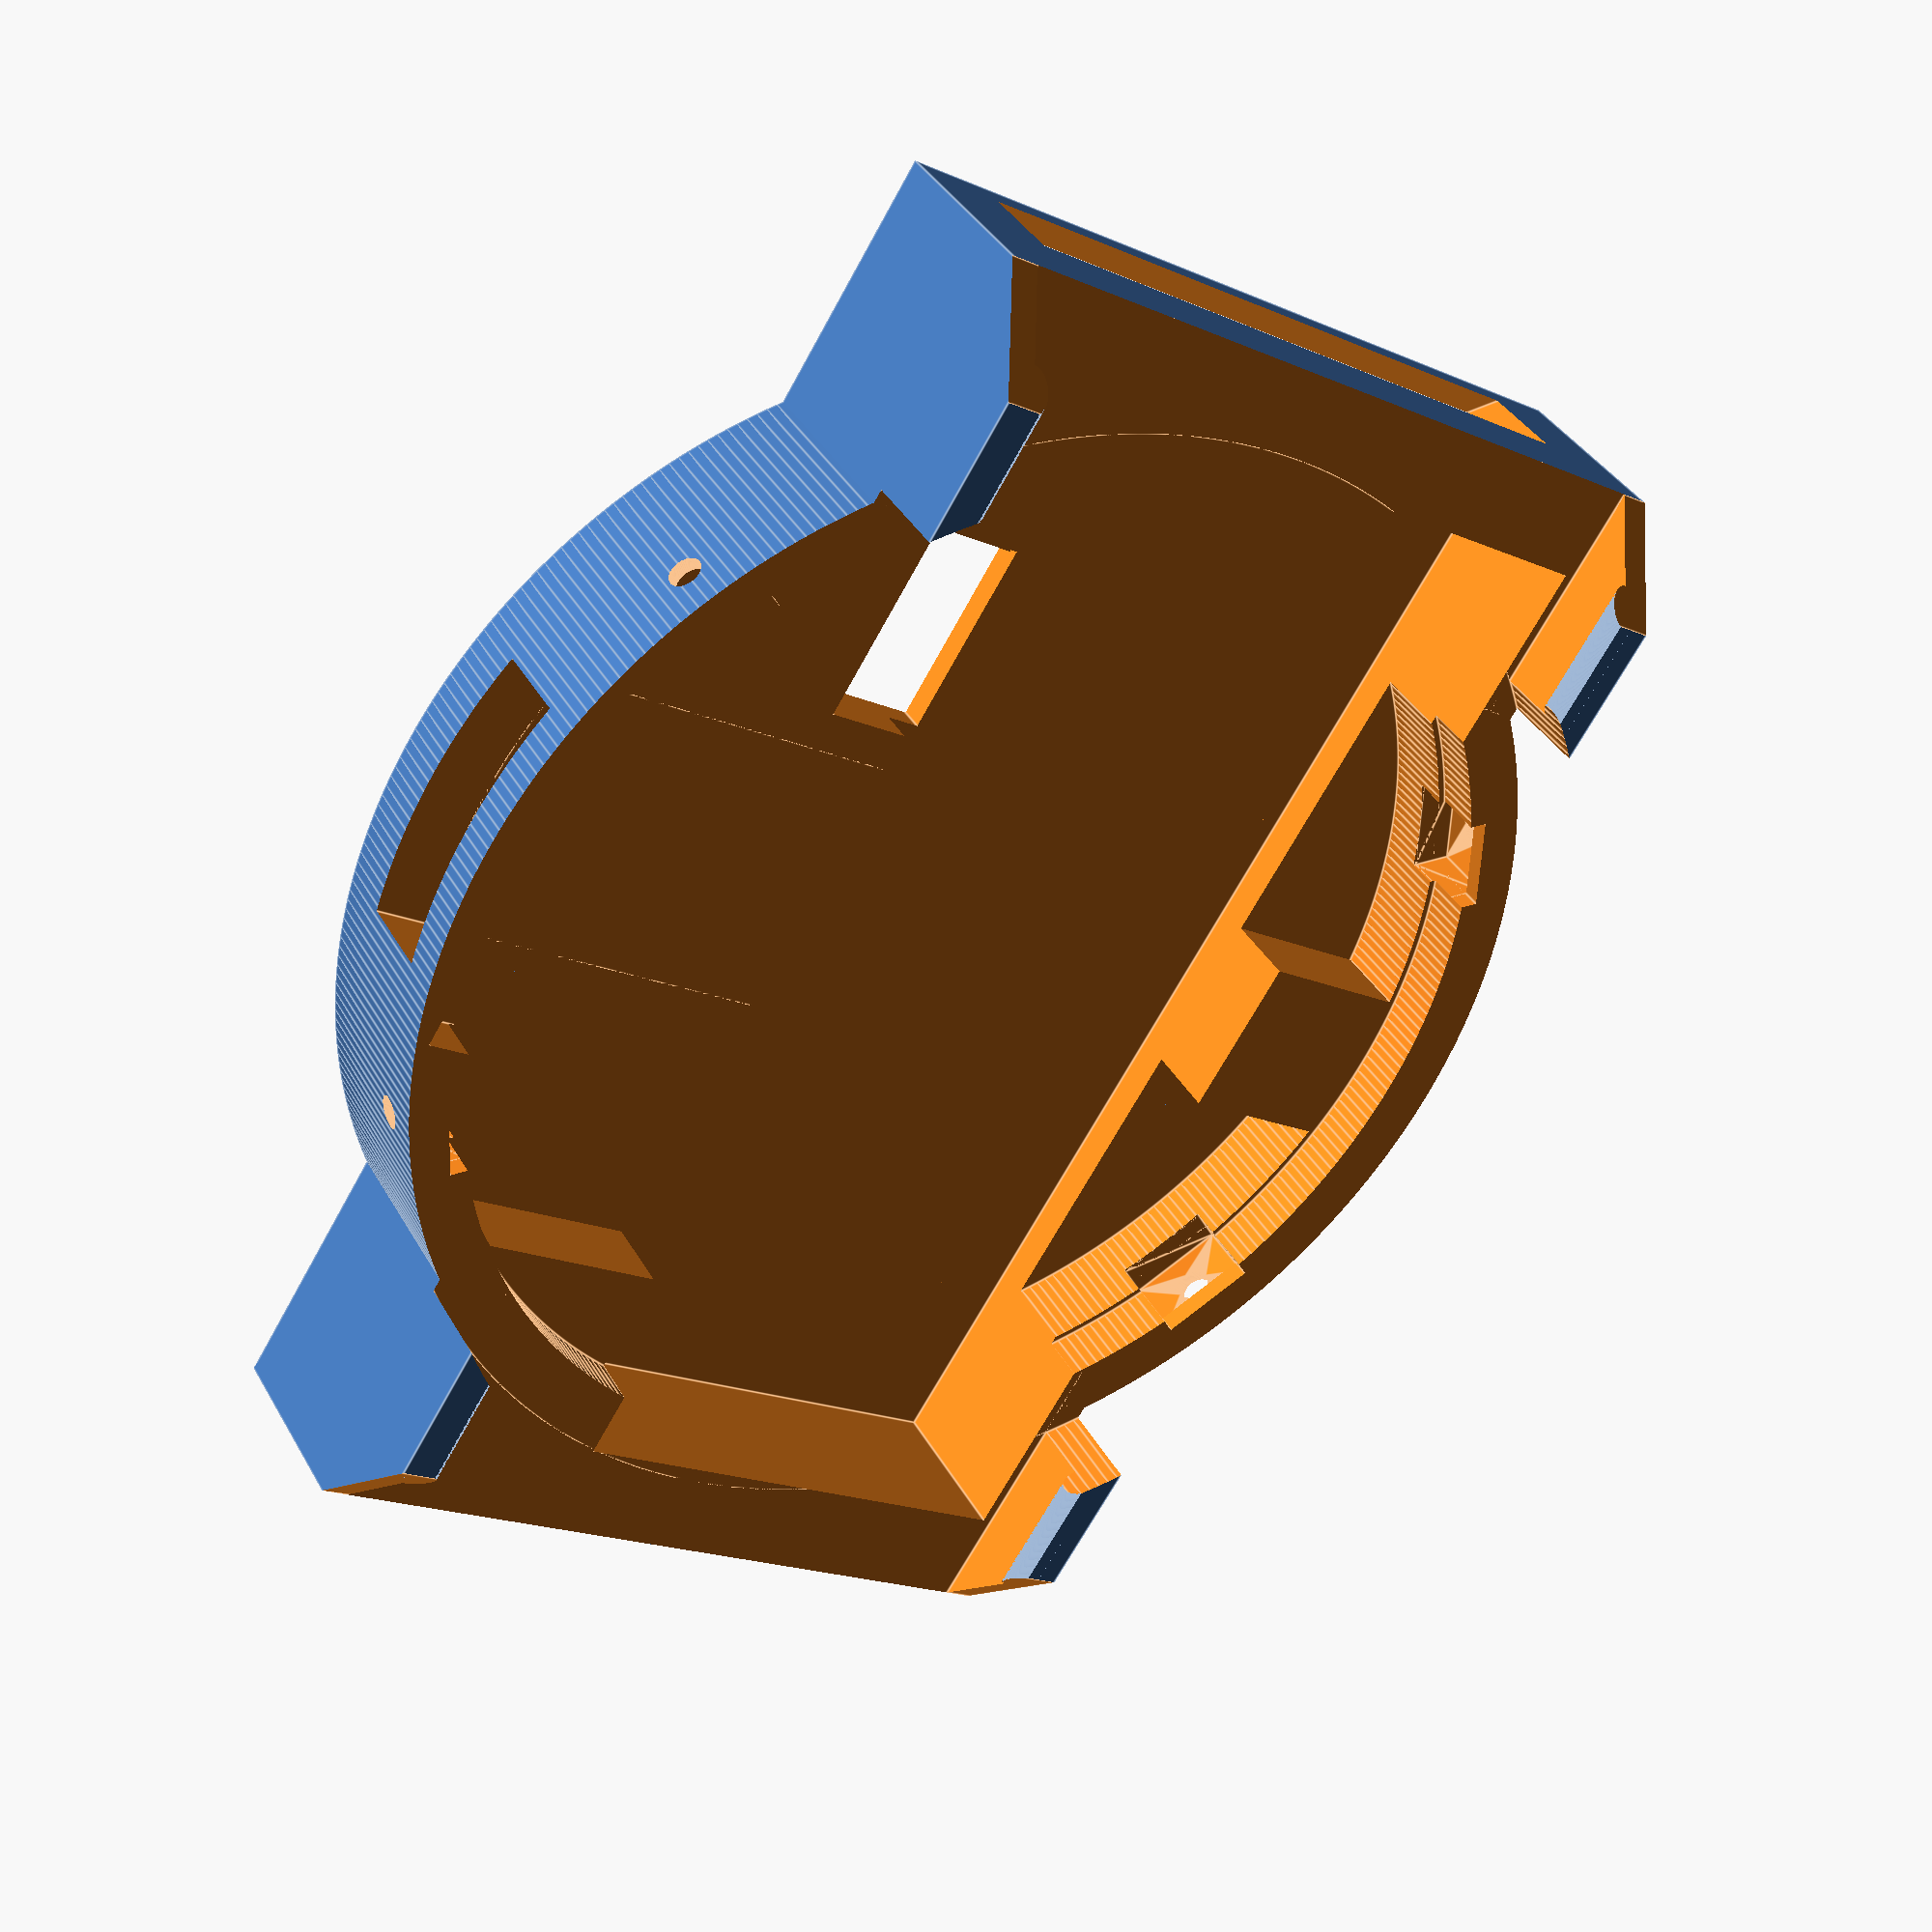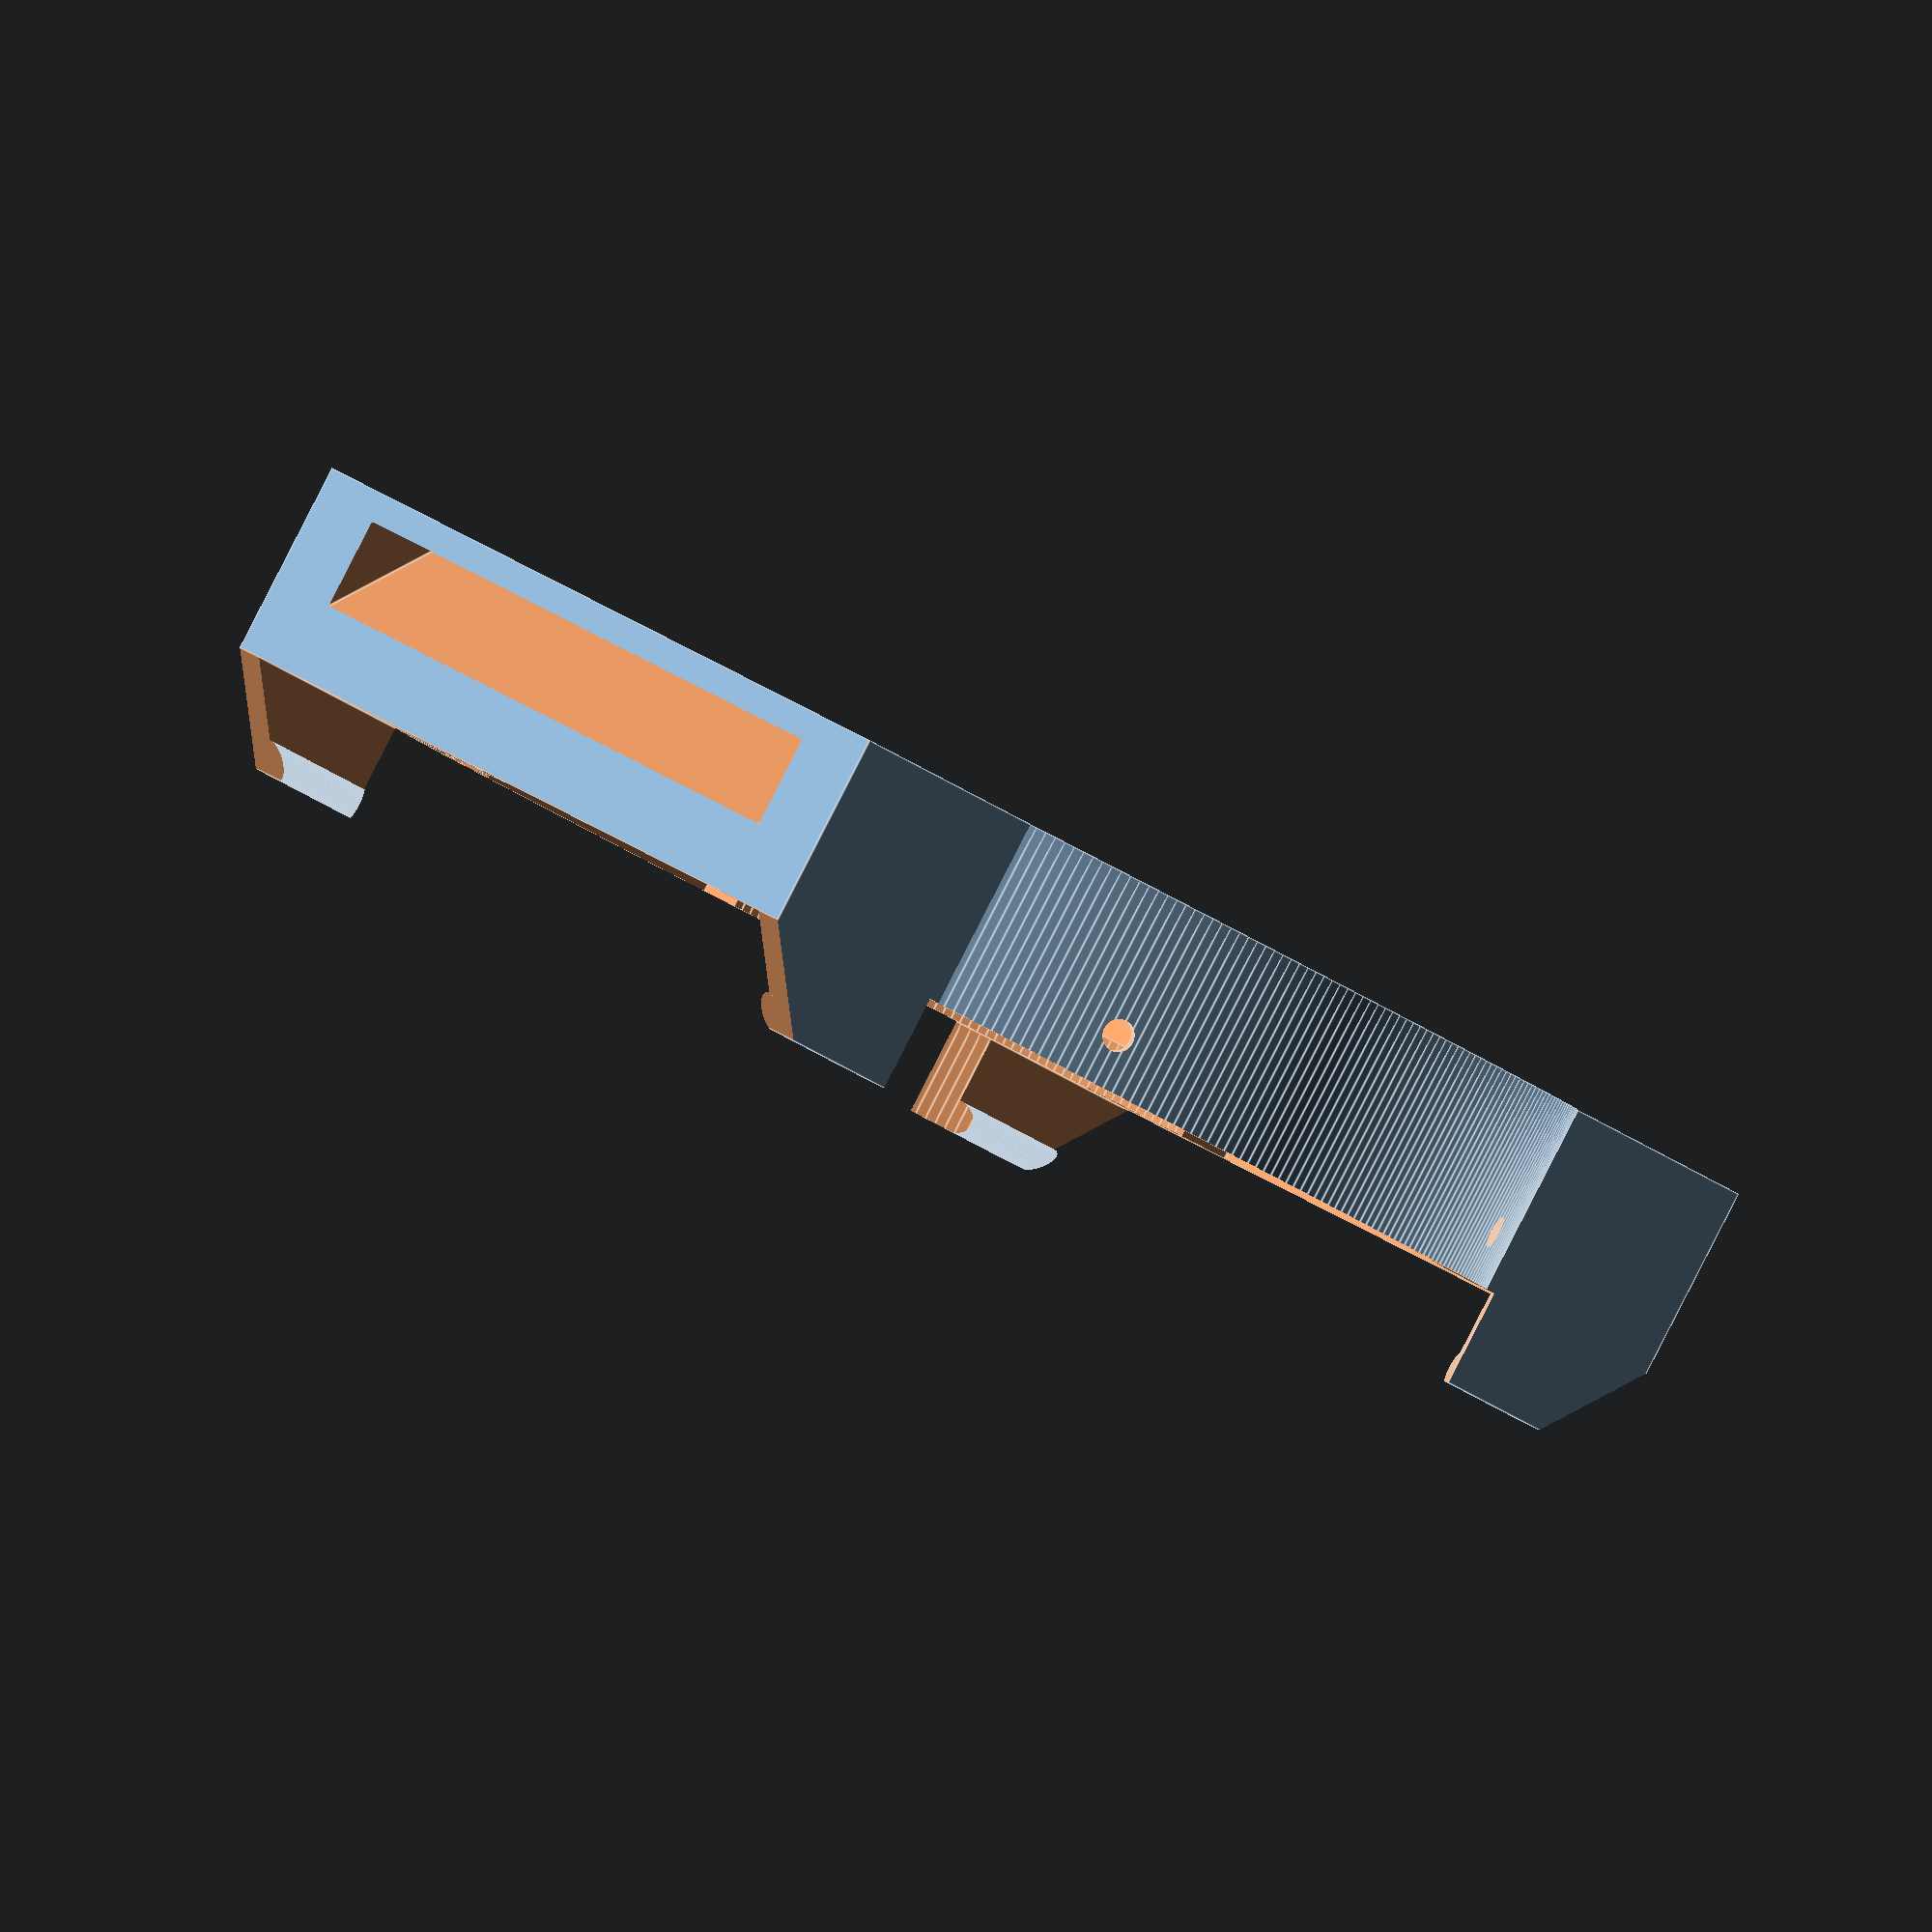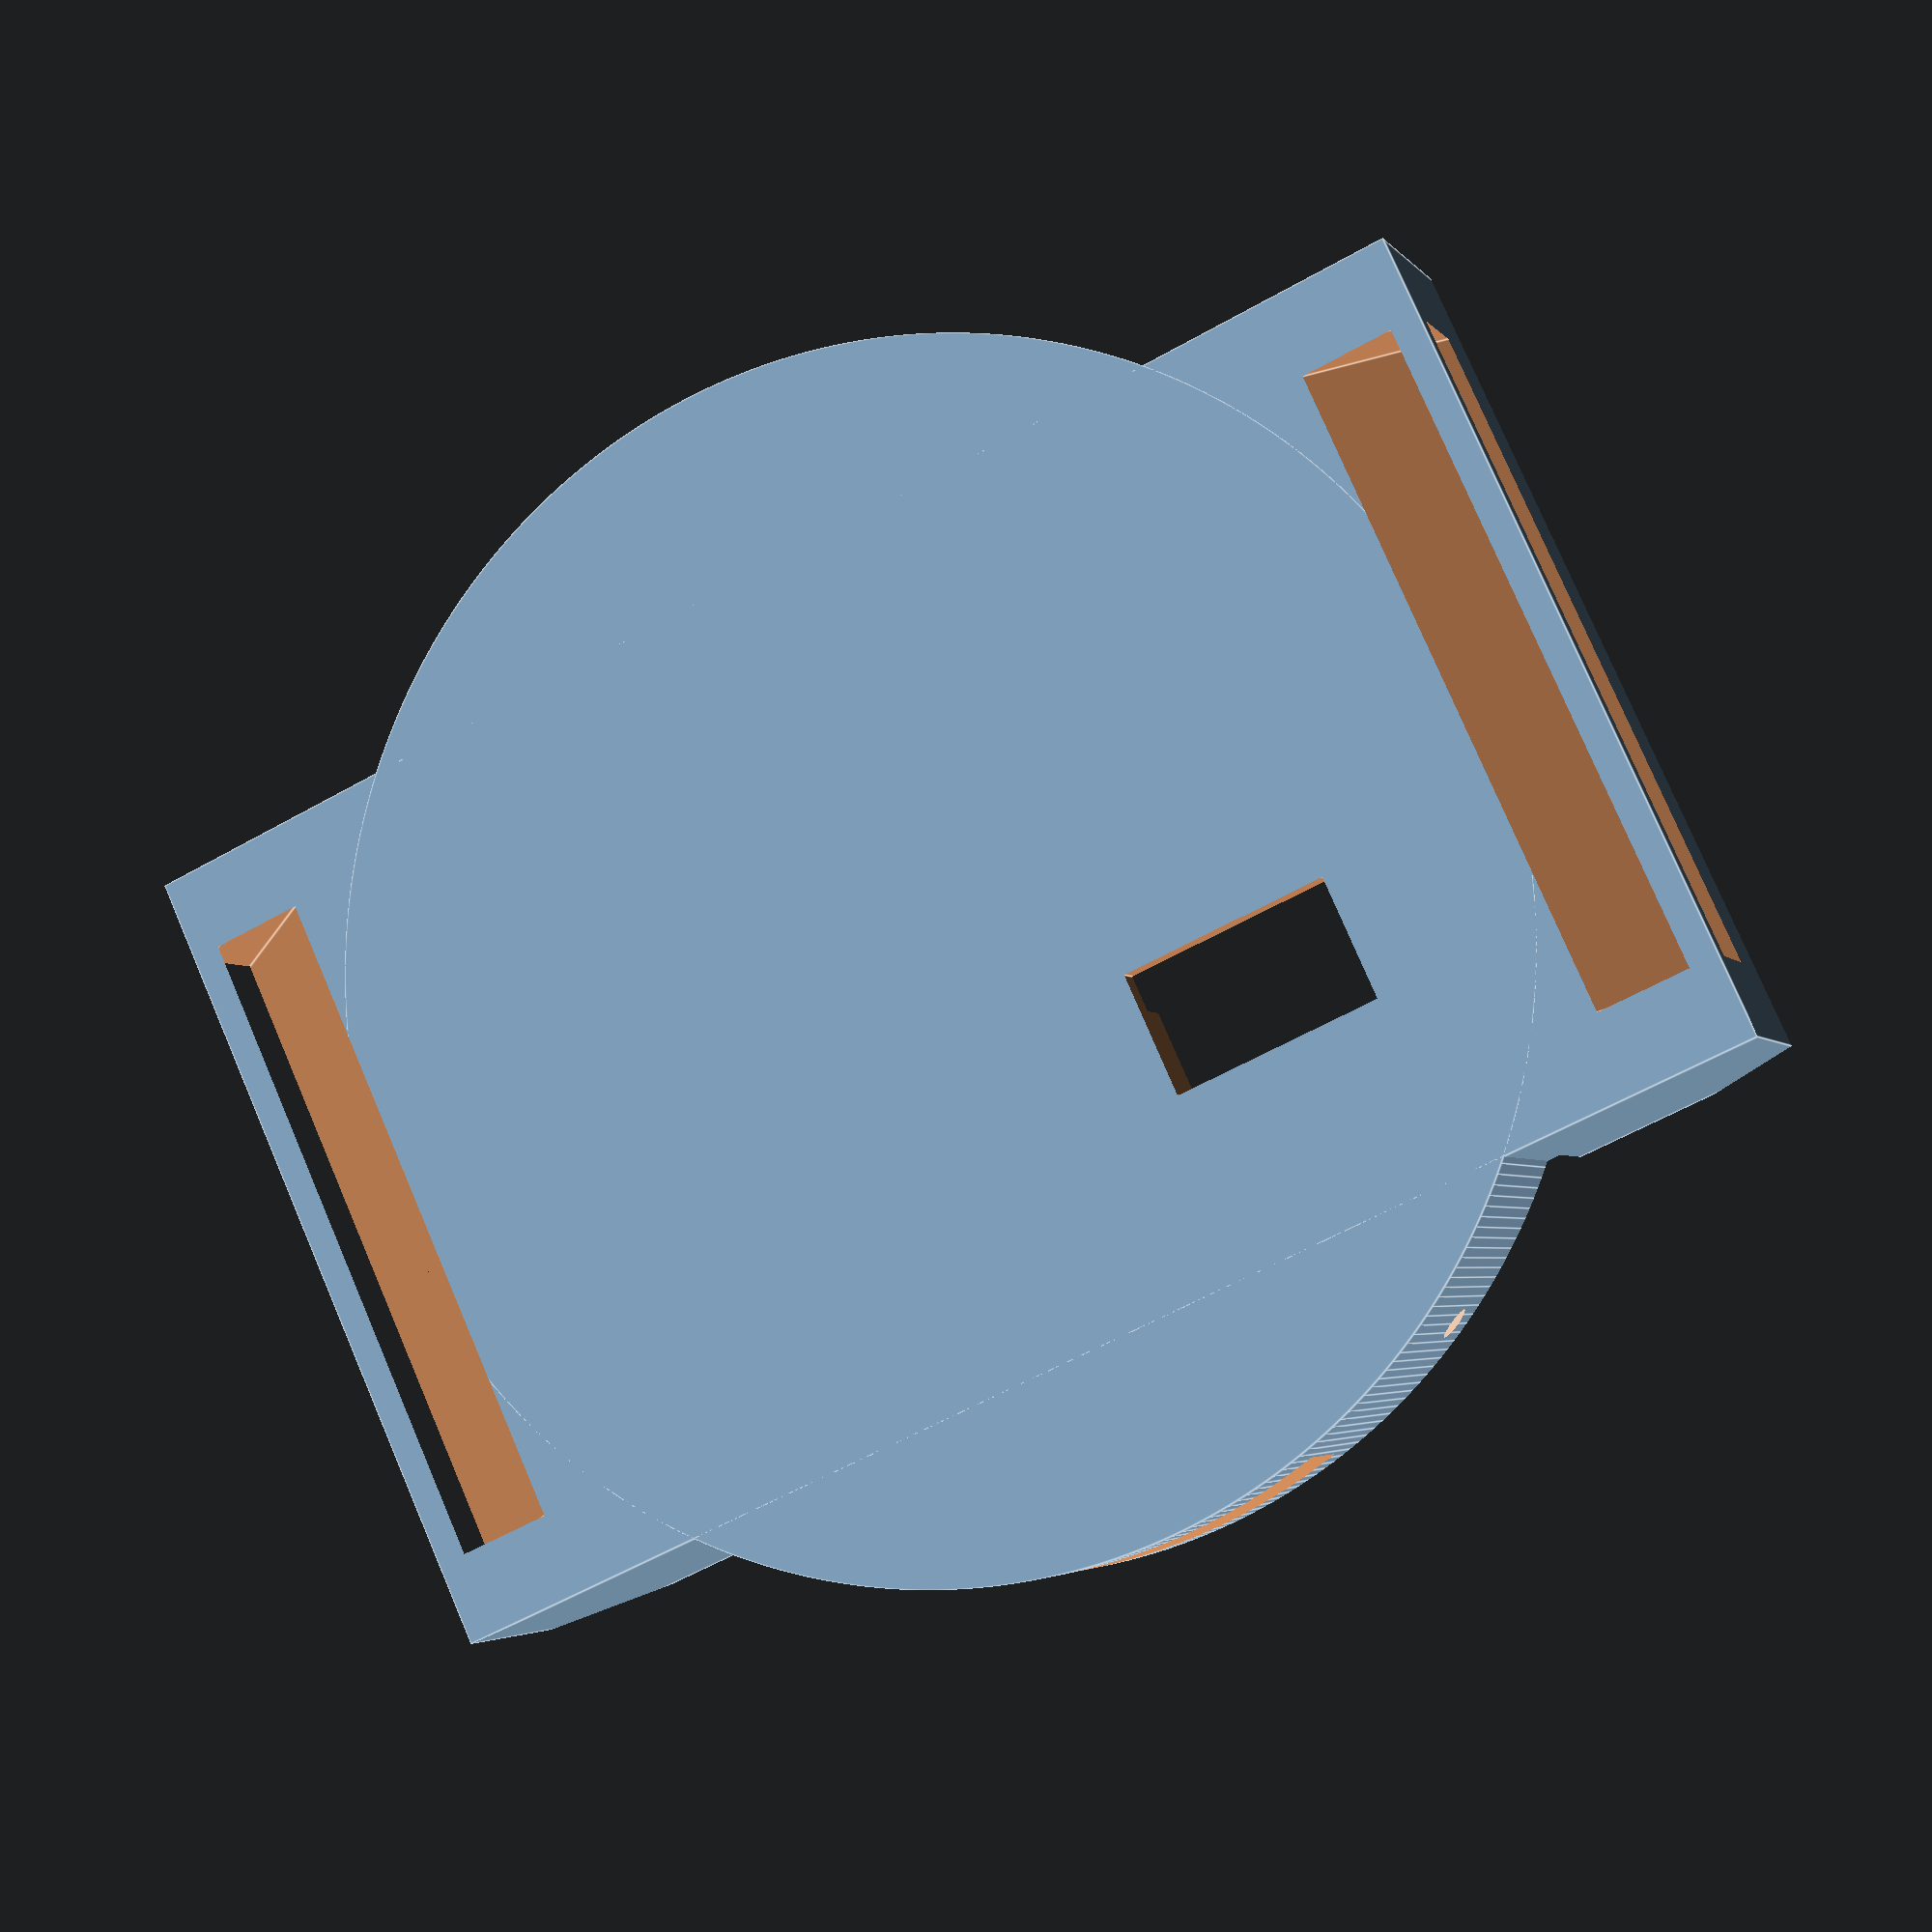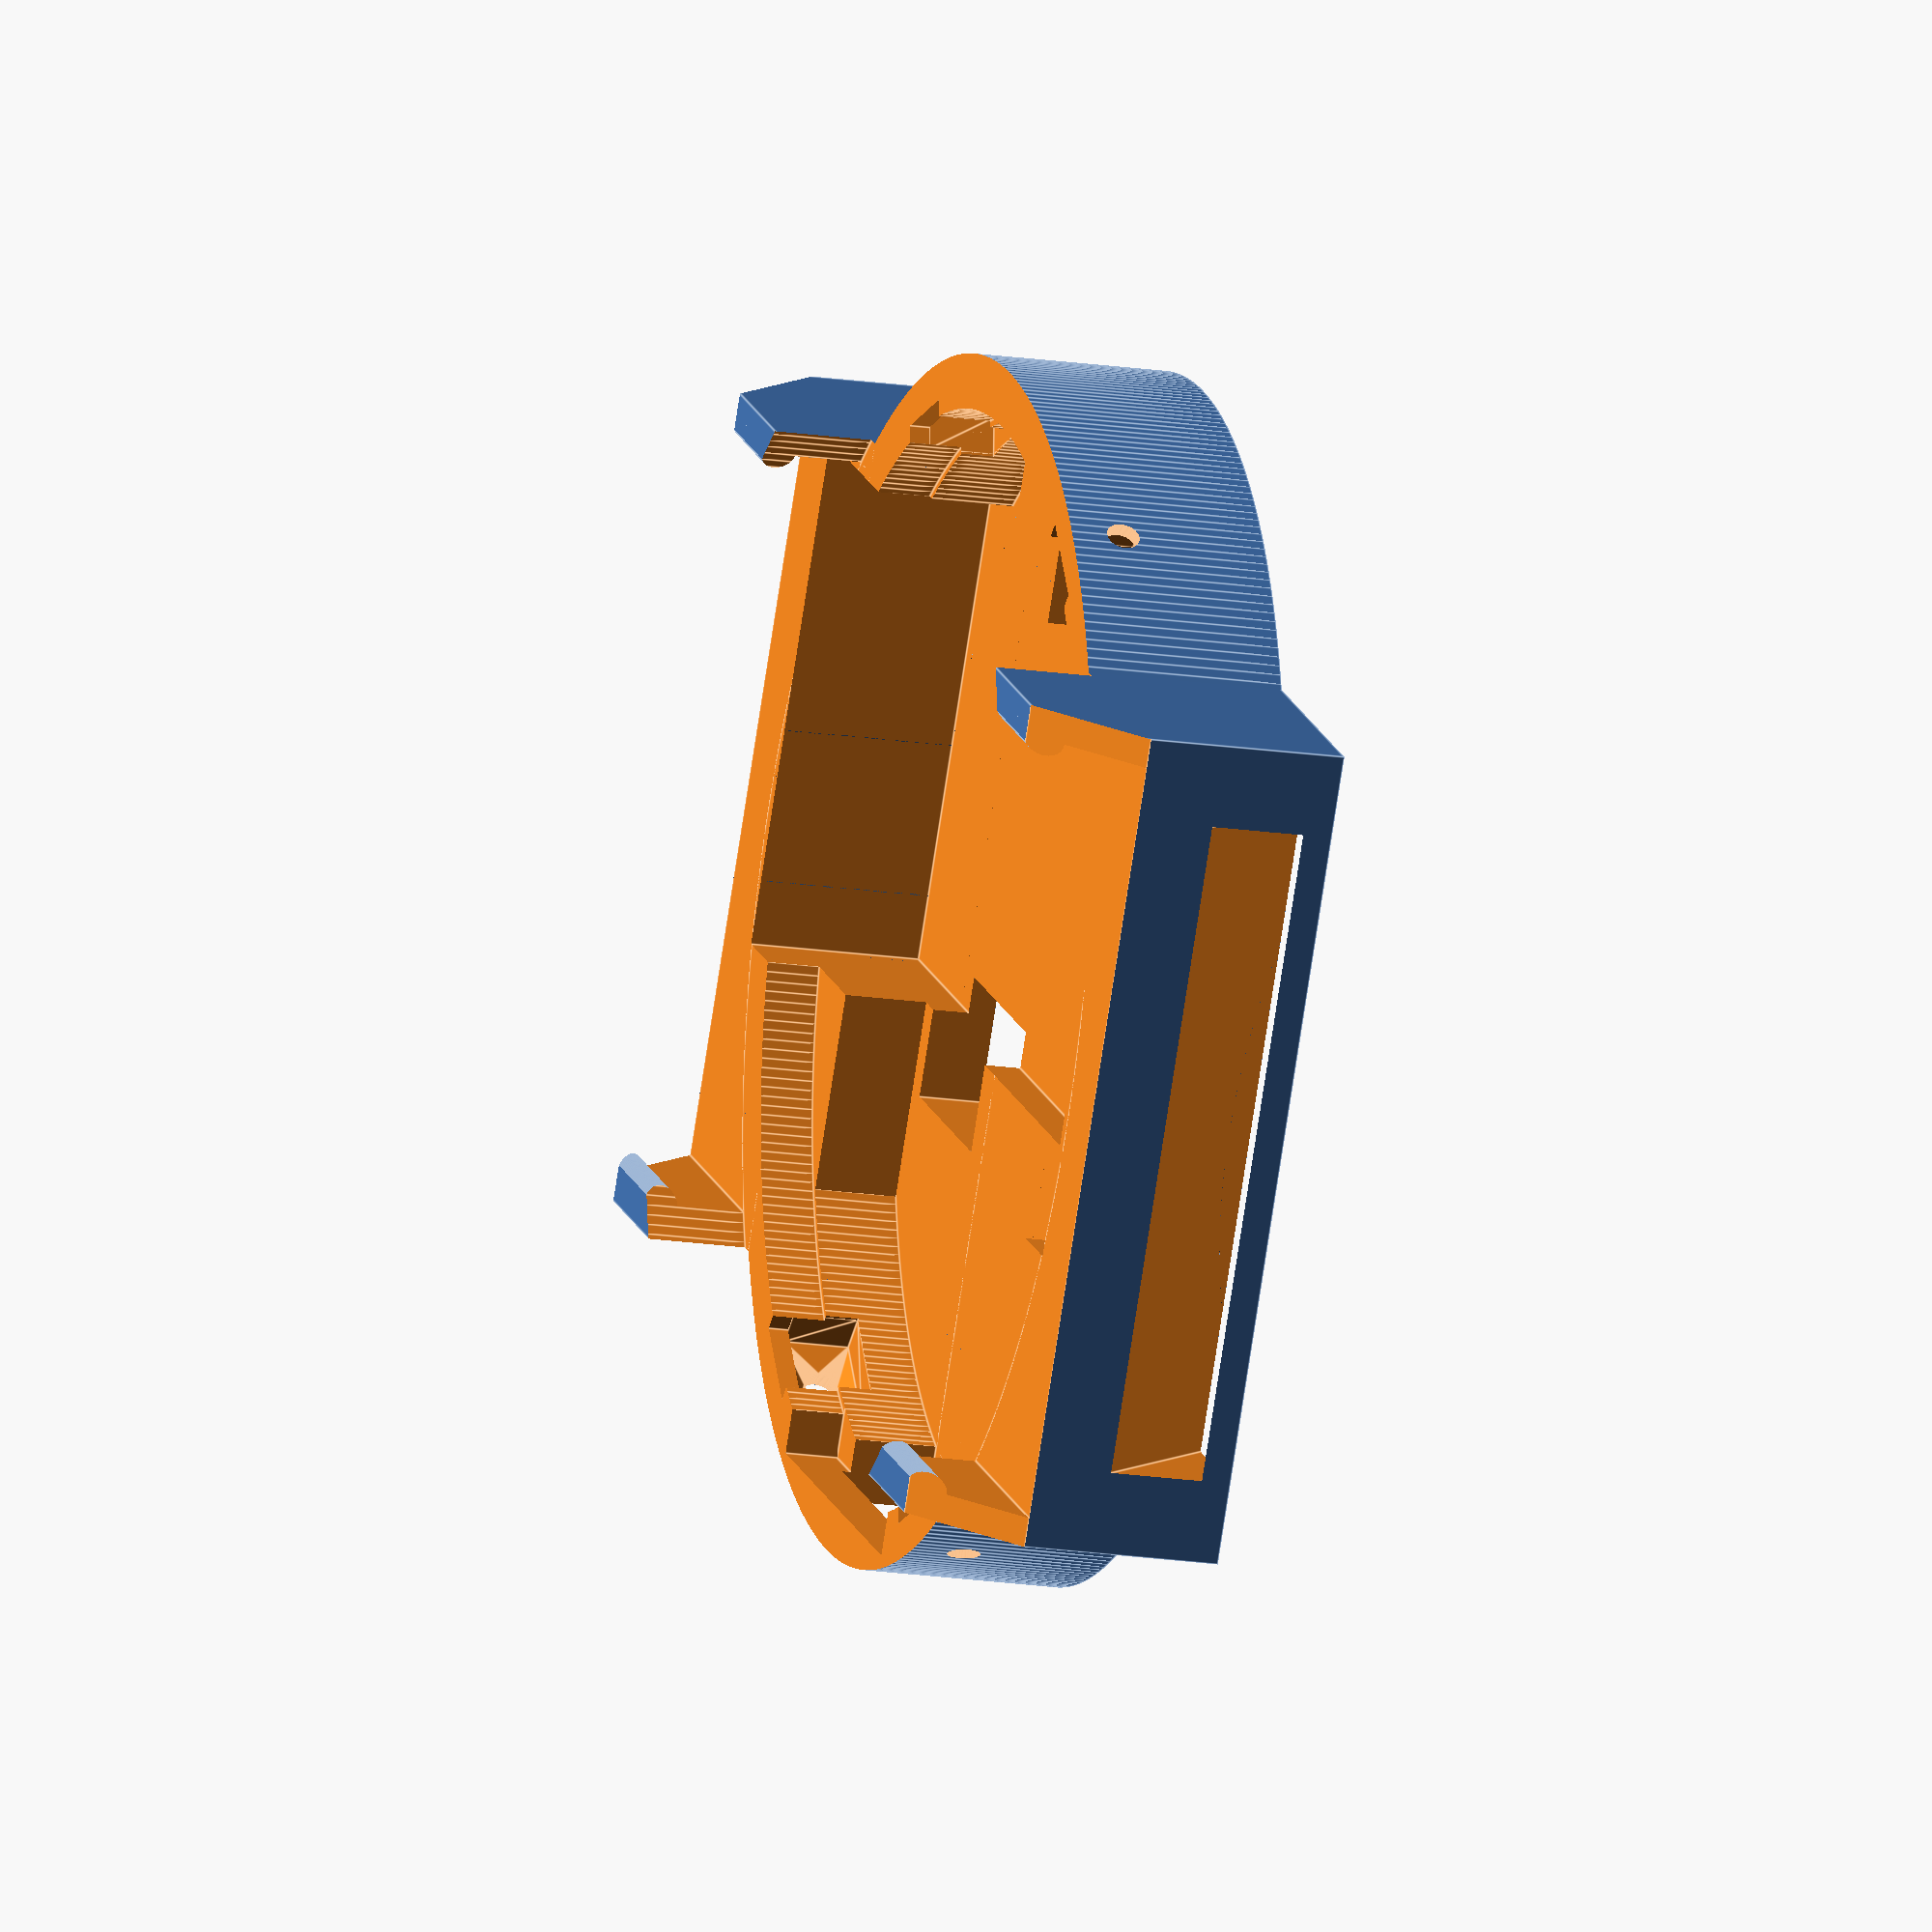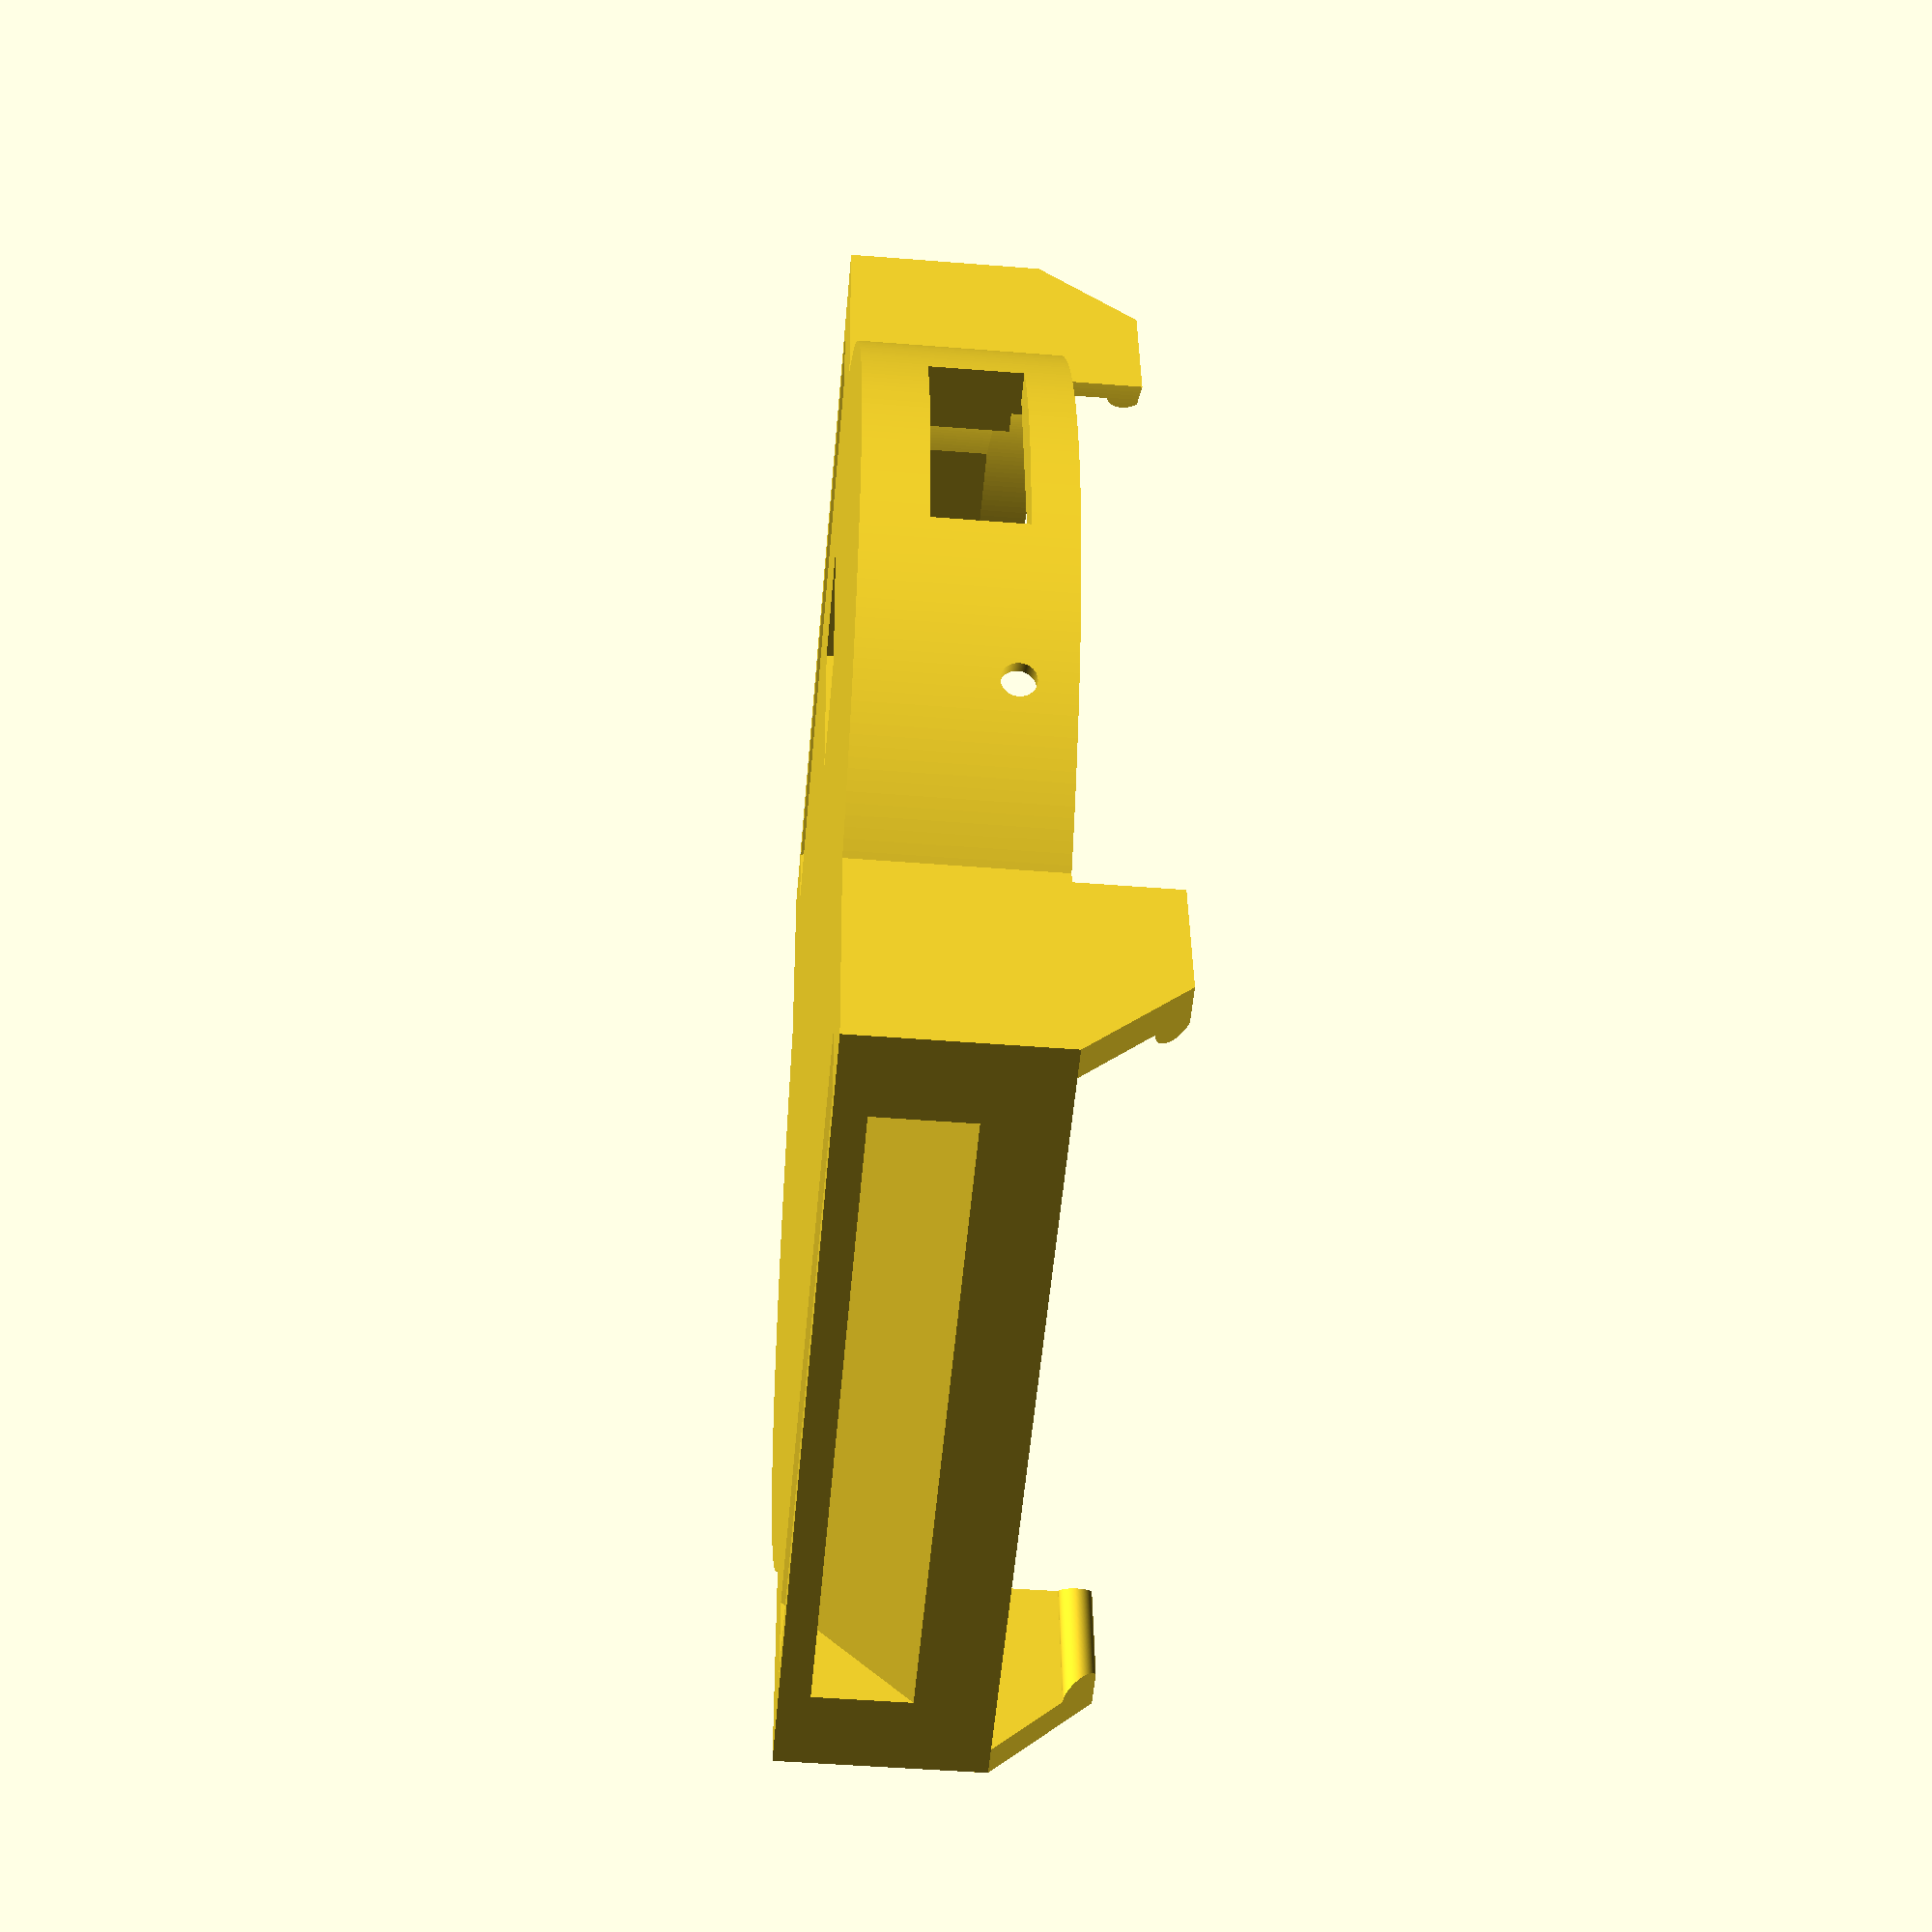
<openscad>
// Watch case, tuned for the MP Select Mini 3D Printer
// Material: ABS
// Nozzle: 0.2mm
// Layer height: <0.1mm

// We use various dimensions, depending on where I pulled them from (PCB CAD is inches, physical measurements are mm)
inches = 25.4;
mm = 1;
degrees = 1;

//Set up for higher resolution circles
$fn = 360;

//Variables

pad_manifold = 0.1 * mm; //padding for maintaining a manifold (avoiding zero-width shapes)

case_radius = 18.2 * mm;
case_width = 25 * mm;
case_length = 42 * mm;
case_height = 9 * mm;

lid_height = 3 * mm;
lid_tab_width = 1.1875 * mm;
lid_tab_length = (case_length - (26 * mm)) / 2;
lid_tab_radius = 0.5 * mm;
lid_tab_padding = 0.3 * mm; //tuning parameter for lid fit

chamfer_size = sqrt(2 * pow(lid_height, 2)) * mm;

pcb_radius = 32.7 * mm / 2;
pcb_height = 1.6 * mm; //height of the actual circuit board, no parts
pcb_padding = 0.2 * mm; //tuning parameter for pcb fit
pcb_usb_length = 11.65 * mm;
pcb_usb_width = 32.95 * mm - pcb_radius * 2;

comp_height = 2.5 * mm;
comp_usb_length = 8.5 * mm;
comp_usb_height = 3 * mm; //height of usb port space
comp_usb_height_offset = -0.5 * mm; //offset of USB port space beneath PCB
comp_keepout_length = 1 * inches; //area beneath the PCB for component keepout
comp_keepout_width = 1.145 * inches; //area benath the PCB for component keepout
comp_keepout_length2 = 0.2 * inches;
comp_keepout_width_offset = 0.15 * inches;
comp_prog_x = 0.2 * inches;
comp_prog_y = -0.34 * inches;
comp_prog_width = 3.8 * mm;
comp_prog_length = 6.4 * mm;

battery_width = 15.2 * mm;
battery_length = 35.7 * mm;
battery_height = 2.5 * mm;
battery_padding = 0.2 * mm;

band_width = 20 * mm;
band_height = 2 * mm;
band_angle = 45 * degrees;
band_center_offset = 0.7 * mm;

button_width = 3 * mm;
button_thickness = 0.65 * mm;
button_height = 2 * mm;
button_height_offset = -1 * mm;
button_cap_thickness = 0.5 * mm;
button_cap_radius = 0.5 * mm;
button_angles = [30, 150, -150, -30] * degrees;

//Base shape for the case
module CaseBase() {
    union() {
        translate([0, 0, case_height / 2]) {
            cube(size = [case_width, case_length, case_height], center = true);
            cylinder(h = case_height, r = case_radius, center = true);
        }
    }
}

//Subtractive solid for the space occupied by the case lid with chamfers
module CaseLidInset() {
    translate([0, 0, lid_height / 2 + pad_manifold / 2]) {
        difference () {
            //cut out for the vertical tab surfaces
            cube(size = [case_width - lid_tab_width * 2 + lid_tab_padding * 2, case_length + pad_manifold, lid_height + pad_manifold], center = true);
            //horizontal tab sufaces (rendered as cylinders)
            union() {
                translate([case_width/2 - lid_tab_width + lid_tab_padding, case_length / 2 + pad_manifold, lid_height / 2 - lid_tab_radius]) {
                    rotate([90, 0, 0]) {
                        cylinder(h = case_length + pad_manifold * 2, r = lid_tab_radius);
                    }
                }
                translate([-case_width/2 + lid_tab_width - lid_tab_padding, case_length / 2 + pad_manifold, lid_height / 2 - lid_tab_radius]) {
                    rotate([90, 0, 0]) {
                        cylinder(h = case_length + pad_manifold * 2, r = lid_tab_radius);
                    }
                }
            }
        }
        //cut across watch face (the cube may be redundant)
        cube(size = [case_radius * 2 + pad_manifold, case_length - (lid_tab_length * 2) + lid_tab_padding * 2, lid_height + pad_manifold], center = true);
        cylinder(h = lid_height + pad_manifold, r = case_radius + lid_tab_padding, center = true);
    }
    //chamfer 1
    translate([0, -case_length/2, lid_height]) {
        rotate([45, 0, 0]) {
            cube([case_width + pad_manifold * 2, chamfer_size, chamfer_size], center = true);
        }
    }
    //chamfer 2
    translate([0, case_length/2, lid_height]) {
        rotate([45, 0, 0]) {
            cube([case_width + pad_manifold * 2, chamfer_size, chamfer_size], center = true);
        }
    }
}

//Subtractive solid for the space occupied by the PCB itself
module PCBInset() {
    union() {
        translate([0, 0, pcb_height / 2 + pad_manifold / 2]) {
            cylinder(h = pcb_height + pad_manifold, r = pcb_radius + pcb_padding, center = true);
            translate([0, -(pcb_usb_length + pcb_padding) / 2, -pcb_height / 2 - pad_manifold / 2]) {
                cube(size = [pcb_usb_width + pcb_radius + pcb_padding, pcb_usb_length + pcb_padding, pcb_height + pad_manifold], center = false);
            }
        }
    }
}

//Subtractive solid for the space beneath the PCB occupied by components, including USB, programming header, and supports
module ComponentInset() {
    translate([0, 0, -comp_height]) {
        //main components
        intersection() {
            union () {
                //general component height
                cylinder(h = comp_height + pad_manifold, r = pcb_radius);
                //usb
                translate([0, -comp_usb_length / 2, 0]) {
                    cube(size = [case_radius + pad_manifold, comp_usb_length, comp_usb_height]);
                }
            }
            //board support keepout
            union () {
                translate([comp_keepout_width_offset, 0, 0])
                    cube(size = [comp_keepout_width, comp_keepout_length, comp_height + comp_usb_height], center = true);
                translate([0, comp_keepout_length/2 - comp_keepout_length2, 0])
                    cube(size = [pcb_radius * 2, comp_keepout_length / 2 - comp_keepout_length2 / 2, comp_height + comp_usb_height], center = true);
                translate([0, -comp_keepout_length/2 + comp_keepout_length2, 0])
                    cube(size = [pcb_radius * 2, comp_keepout_length / 2 - comp_keepout_length2 / 2, comp_height + comp_usb_height], center = true);
            }
        }
        //programming header
        translate([comp_prog_x, comp_prog_y, -case_height / 2 + comp_height]) {
            cube(size = [comp_prog_width, comp_prog_length, case_height], center = true);
        }
    }
}

//Subtractive solid for the space beneath the PCB occupied by the battery, including space for inserting the battery
module BatteryInset() {
    battery_offset = -(case_width - (2 * lid_tab_width)) / 2;
    translate([battery_offset, -(battery_length + battery_padding * 2) / 2, -battery_height - battery_padding - comp_height]) {
        cube(size = [battery_width + battery_padding * 2, battery_length + battery_padding * 2, battery_height + battery_padding * 2 + comp_height + pad_manifold], center = false);
    }
}

//Subtractive solid for the watch band slots
module WatchBandInset() {
    translate([0, -case_length / 2, 0]) {
        rotate([-band_angle, 0, 0]) {
            cube(size = [band_width, case_height * 2, band_height], center = true);
        }
    }
}

//Subtractive solid for the buttons
module ButtonInset() {
    button_padding = pad_manifold + pcb_radius - cos(asin(button_width / (2 * pcb_radius))) * pcb_radius; //distance to edge of PCB from the far corner of the button
    button_depth = case_radius - pcb_radius + pad_manifold;
    for (angle = button_angles) {
        rotate([0, 0, angle]) {
            translate([pcb_radius + button_thickness / 2 - button_padding/2, 0, button_height / 2 + button_height_offset]) {
                translate([0, 0, (button_height_offset + pcb_height)/2 + pad_manifold/2])
                    cube(size = [button_thickness + button_padding, button_width, button_height + (button_height_offset + pcb_height) + pad_manifold], center = true);
                hull() {
                    translate([button_thickness / 2, 0, ])
                        cube(size = [button_thickness + button_cap_thickness, button_width, button_height], center = true);
                    rotate([0, 90, 0])
                        cylinder(h = button_thickness + button_cap_thickness, r = button_cap_radius);
                }
                rotate([0, 90, 0])
                    cylinder(h = button_depth + pad_manifold, r = button_cap_radius);
            }
        }
    }
}

difference() {
    CaseBase();
    translate([0, 0, case_height - lid_height]) {
        CaseLidInset();
        BatteryInset();
    }
    translate([0, 0, case_height - lid_height - pcb_height]) {
        PCBInset();
        ComponentInset();
        ButtonInset();
    }
    translate([0, 0, (case_height - lid_height) / 2 - band_center_offset]) {
        WatchBandInset();
        mirror([0, 1, 0]) {
            WatchBandInset();
        }
    }
}


</openscad>
<views>
elev=323.1 azim=212.3 roll=333.9 proj=p view=edges
elev=270.4 azim=136.1 roll=27.2 proj=o view=edges
elev=183.5 azim=294.5 roll=341.5 proj=p view=edges
elev=17.8 azim=122.1 roll=73.5 proj=o view=edges
elev=226.7 azim=8.0 roll=275.2 proj=p view=wireframe
</views>
